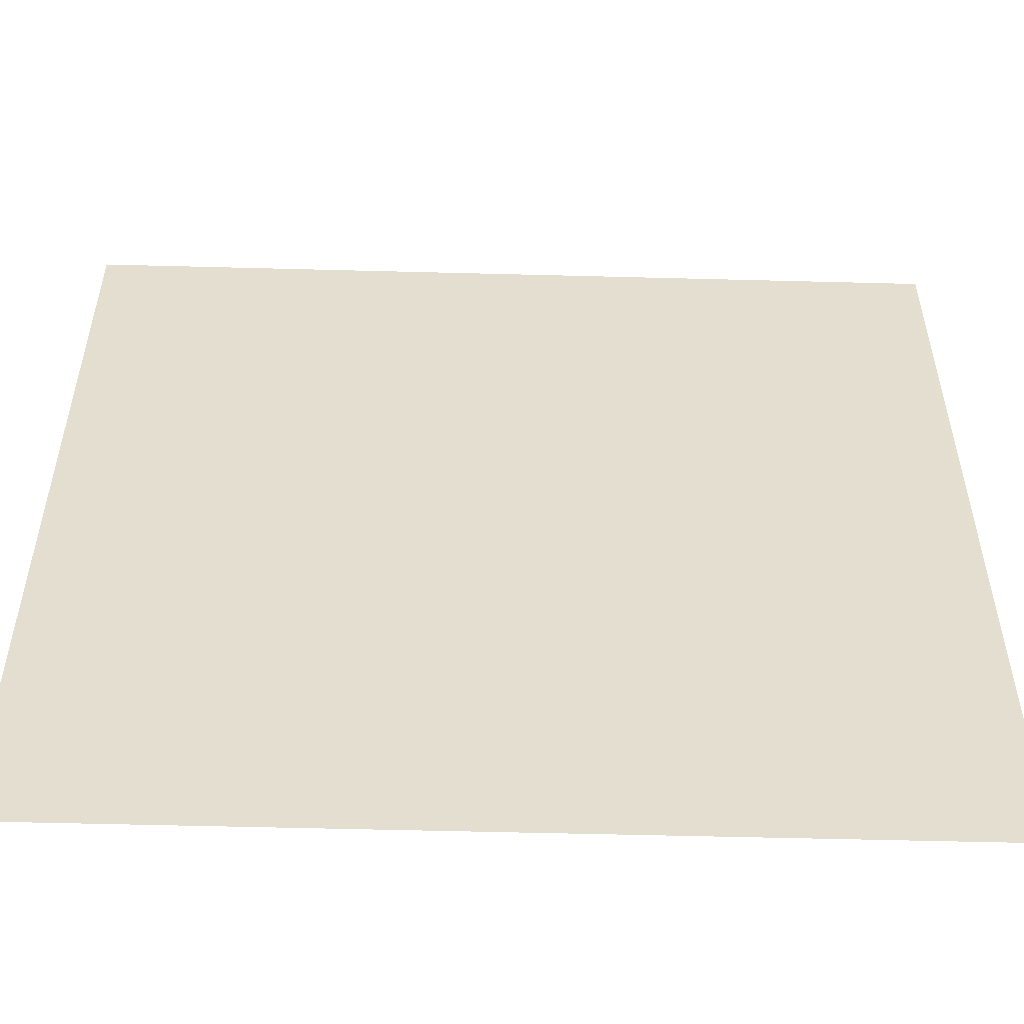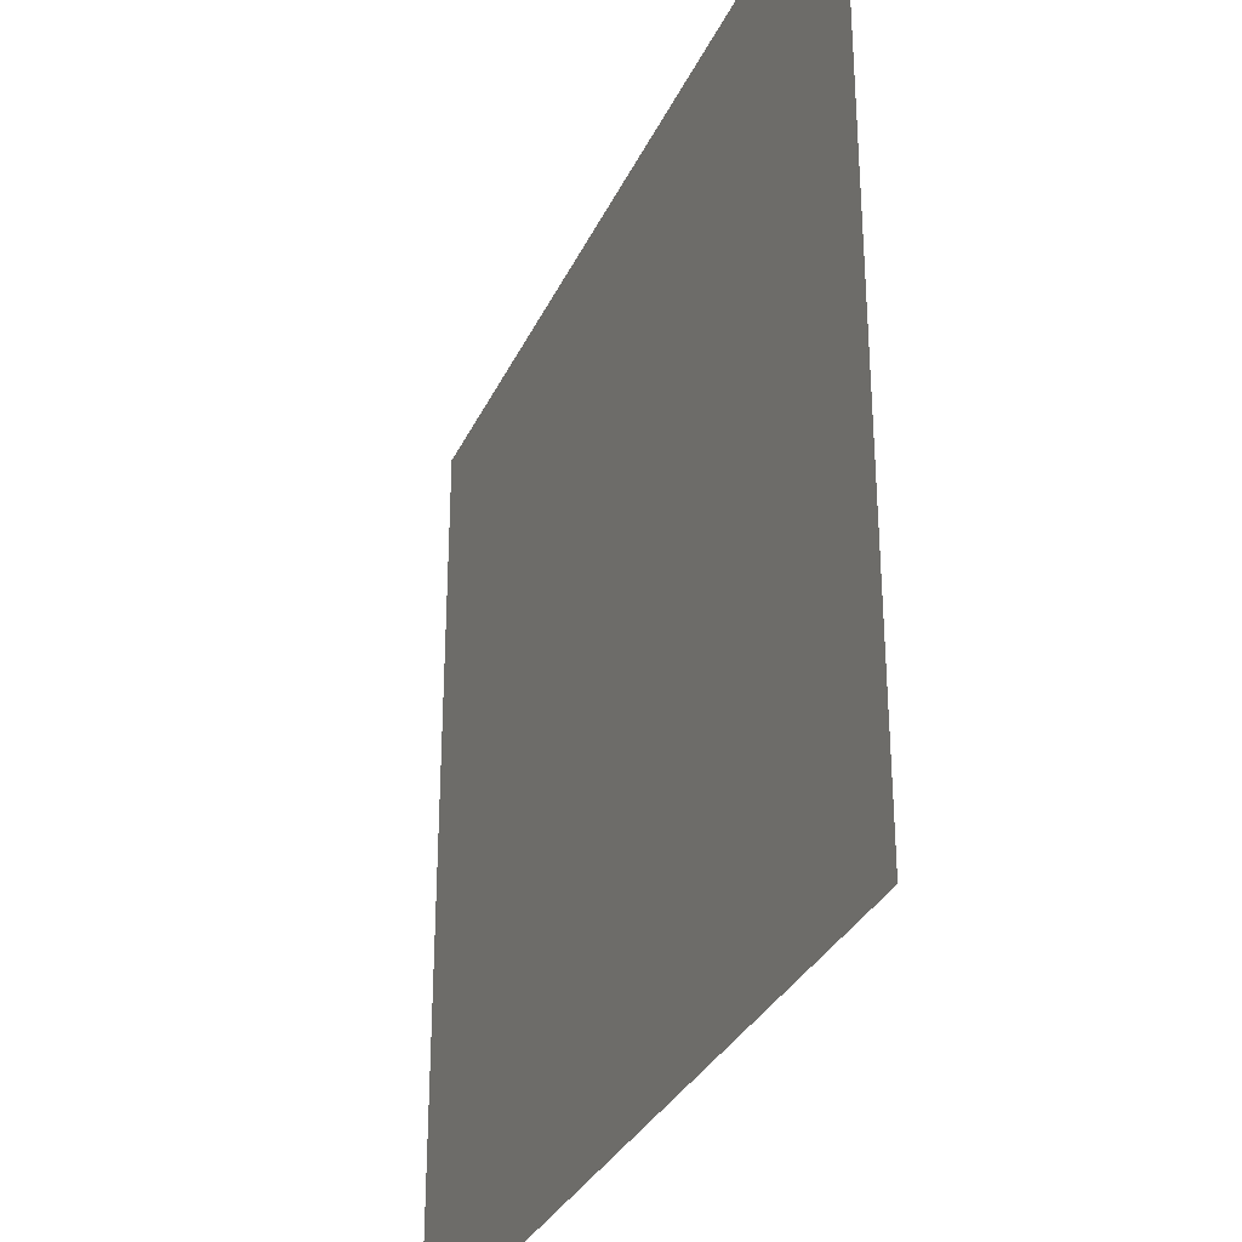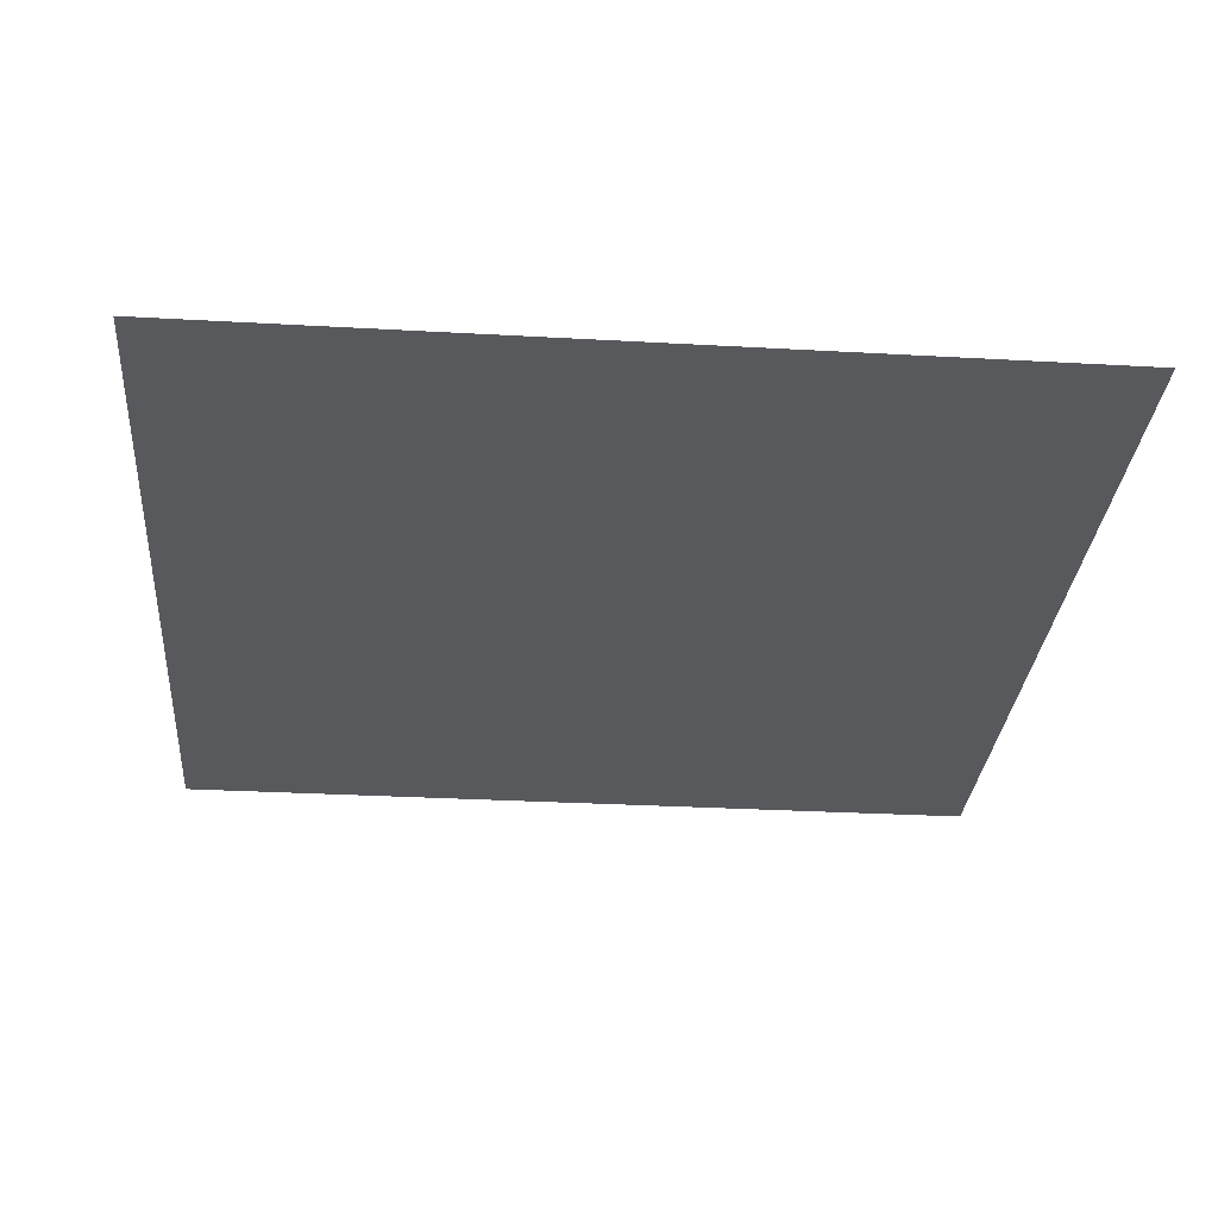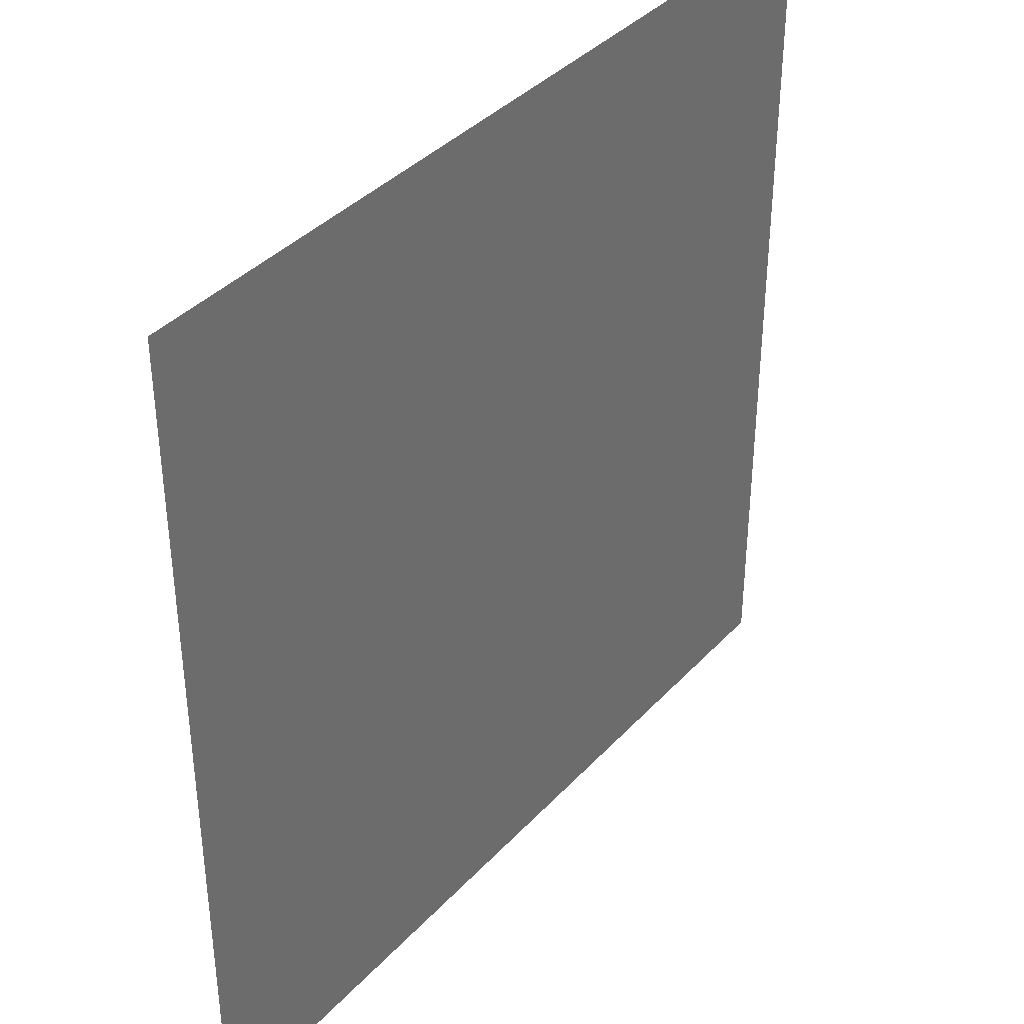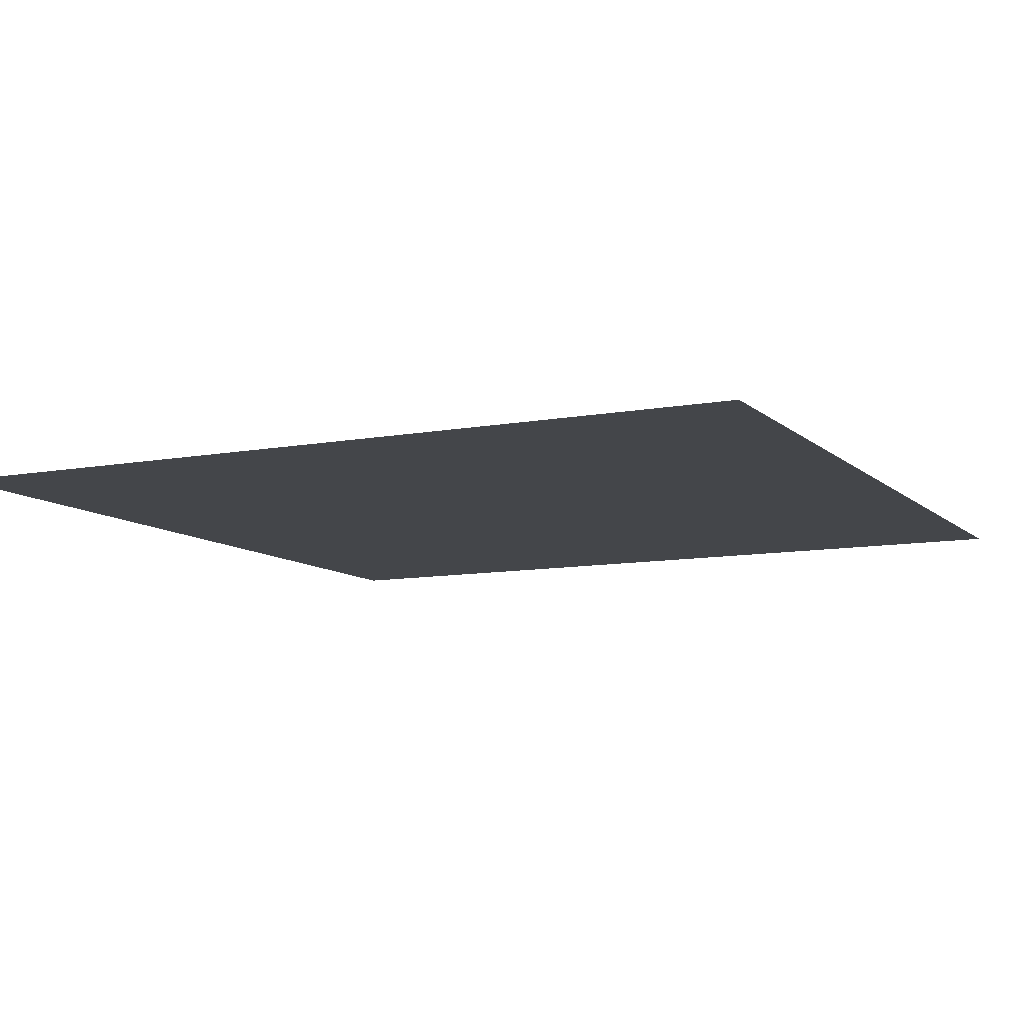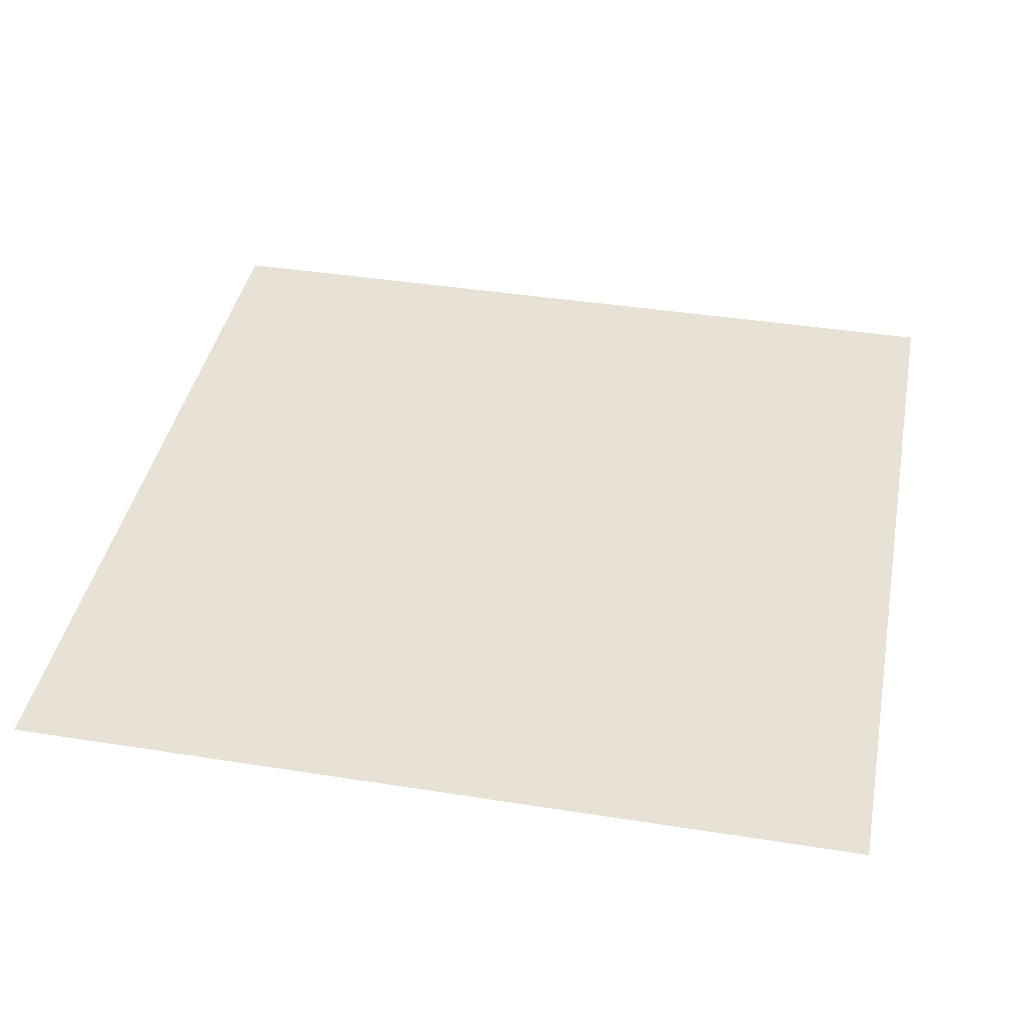
<metadata>
{"format":"obj","ext":"obj","renderer":"f3d","projection":"perspective","resolution":1024,"background":"white","views":[{"elev":-54.0,"azim":178.4,"up":"+Y"},{"elev":-32.1,"azim":68.1,"up":"+Y"},{"elev":-30.1,"azim":175.3,"up":"+Z"},{"elev":38.3,"azim":-52.7,"up":"+Y"},{"elev":-9.7,"azim":-63.8,"up":"+Z"},{"elev":40.4,"azim":11.0,"up":"+Z"}]}
</metadata>
<code>
v -600 -60 -0.01333
v -630 -60 -0.01333
v -630 -30 -0.01333
v -600 -30 -0.01333
g lv10_mesh_0001
f 1 2 3 4

</code>
